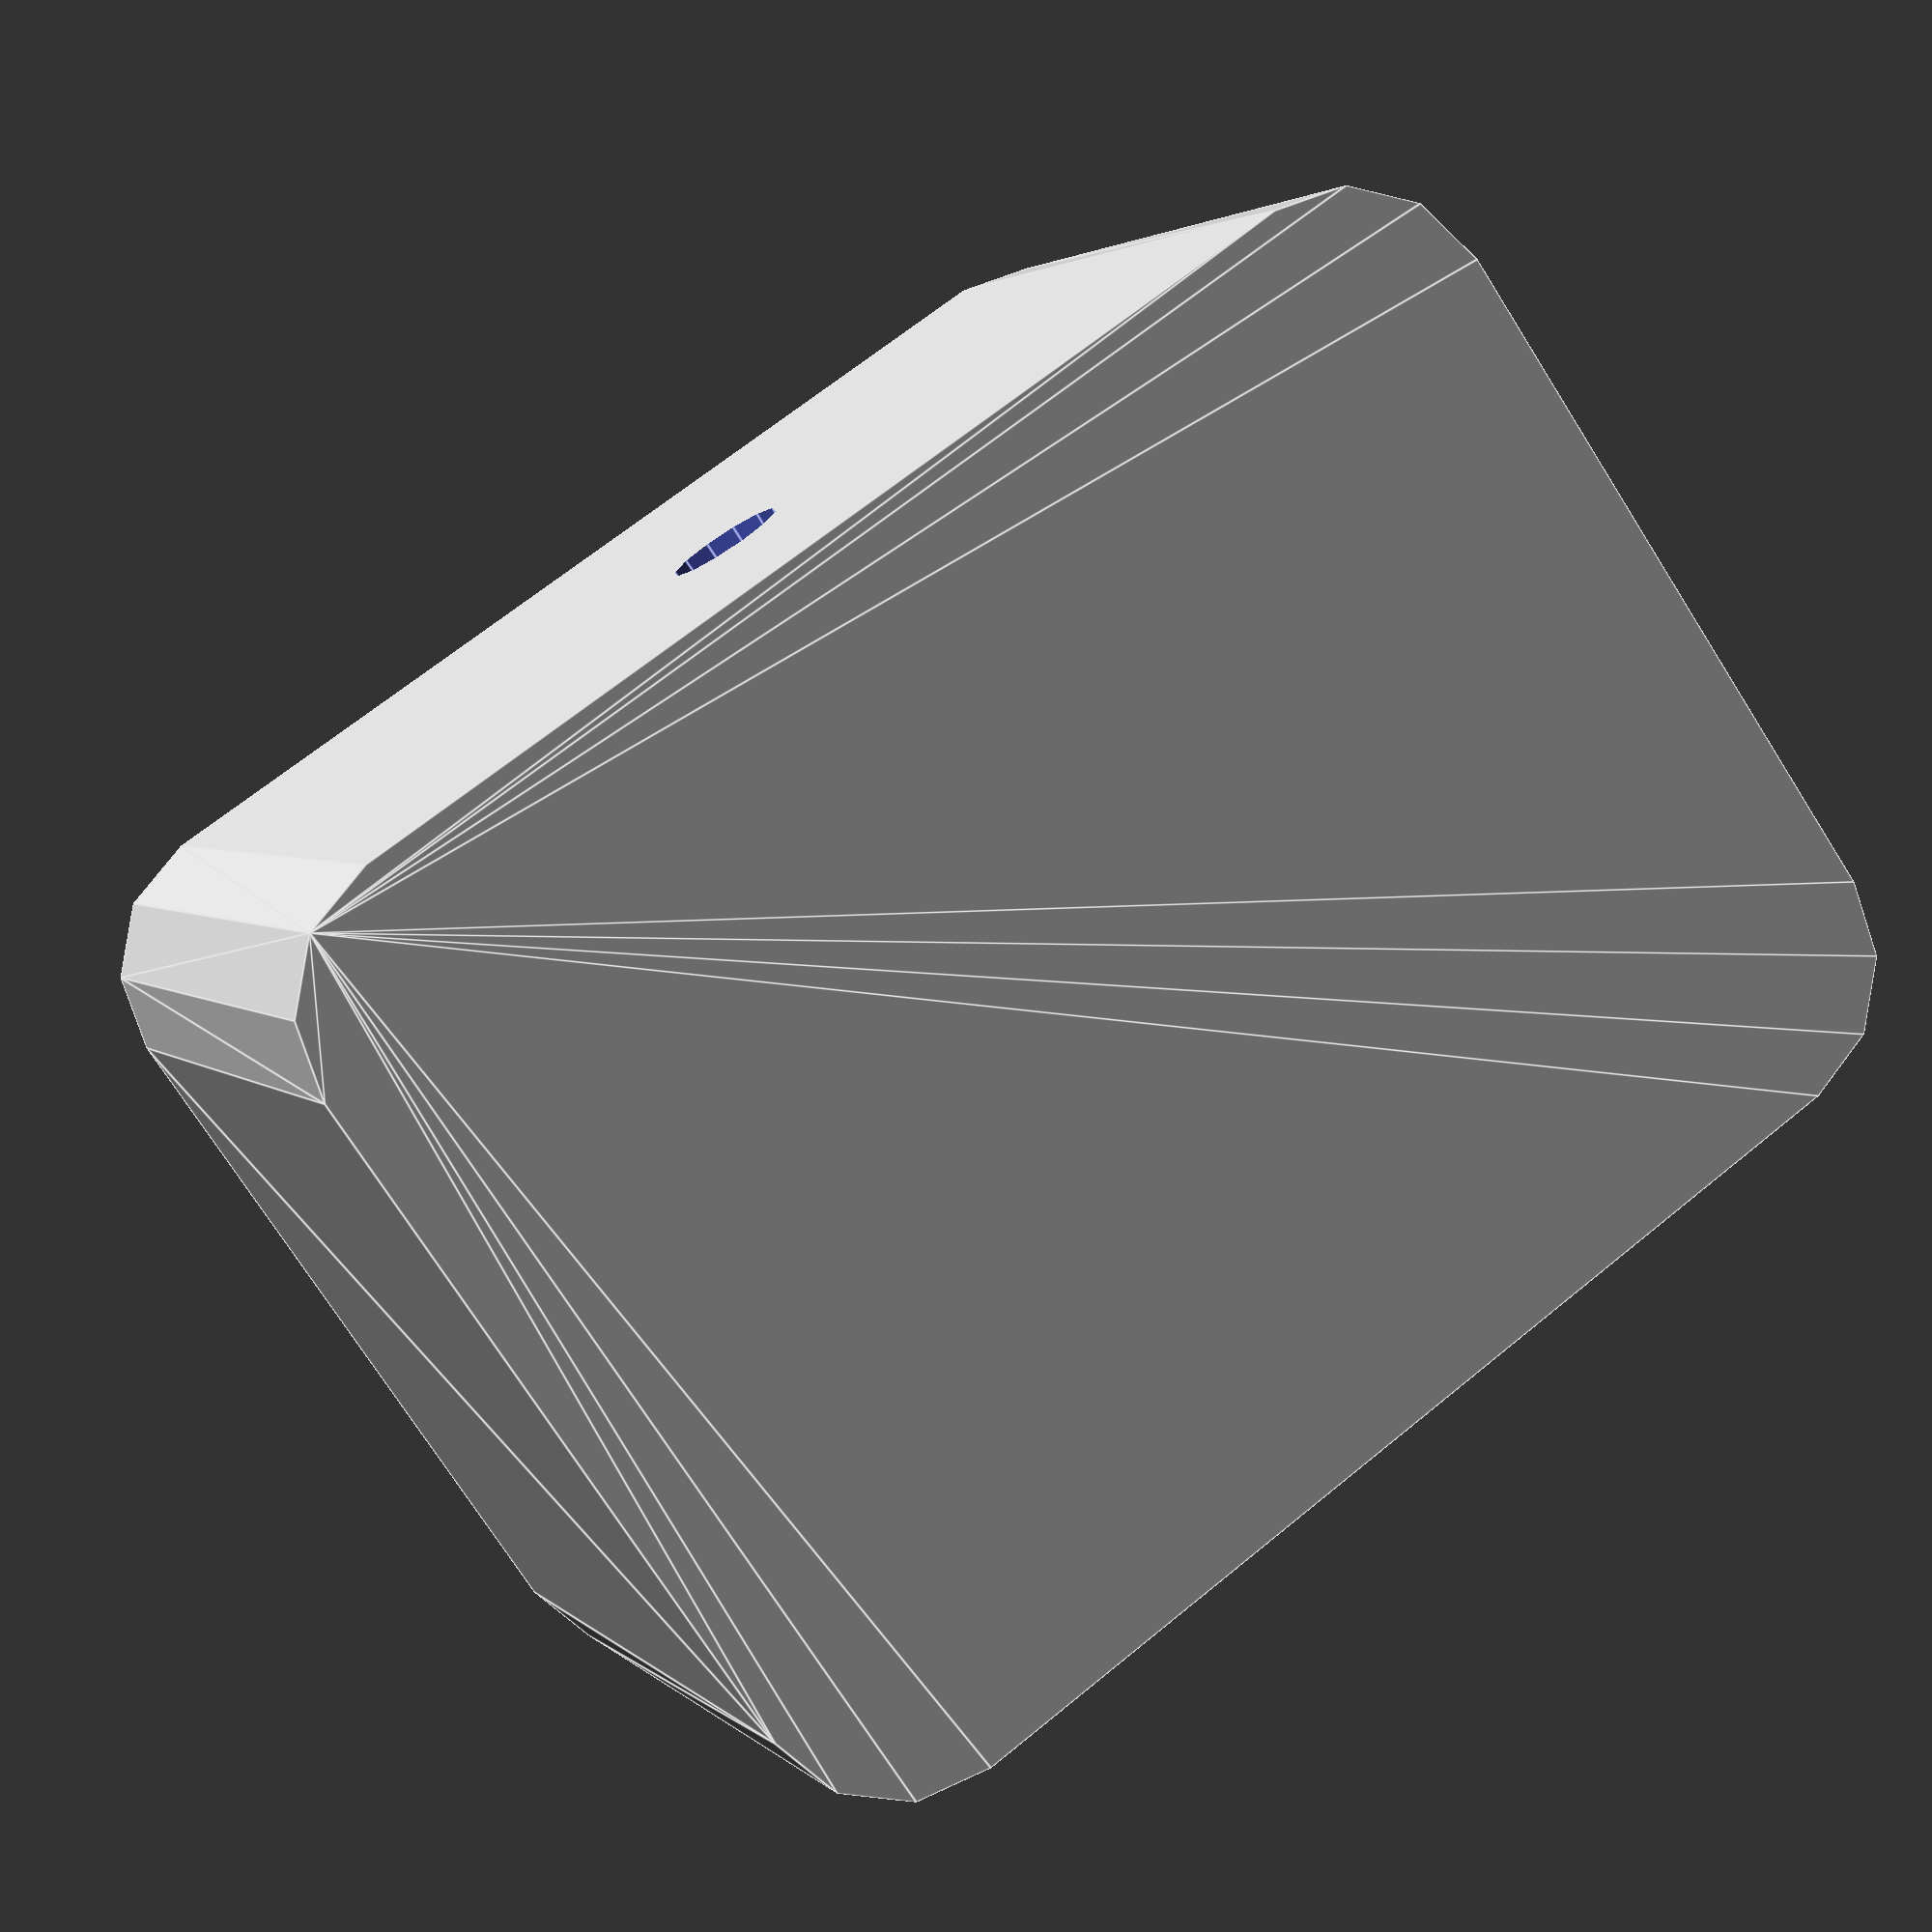
<openscad>
/*
 * Leveling feet for a cheap wooden shed
 */

FOOT_X=35;
FOOT_Y=24;
FOOT_Z=30;
FOOT_THICKNESS=11;
//FOOT_THICKNESS=5.5;
//FOOT_THICKNESS=3;
FOOT_BUFFER=2;
WALL_THICKNESS=5;
GAP=4;

$fn=12;

module drain_hole(foot_thickness) {
    /*
    translate([-1.5, FOOT_Y/2, foot_thickness]) {
        cube([3, FOOT_Y, 3], center=false);
    }
    */
    translate([0, WALL_THICKNESS/2, foot_thickness]) {
        rotate([-90,0,0]) {
            cylinder(h=FOOT_Y + FOOT_BUFFER + WALL_THICKNESS, r1=0.5, r2=2, center=true);
        }
    }
}

module wood_foot(foot_thickness) {
    translate([0, 0, foot_thickness]) {
        linear_extrude(height=FOOT_Z) {
            square([FOOT_X+FOOT_BUFFER,FOOT_Y+FOOT_BUFFER], center=true);
        }
    }
}

module face() {
    minkowski() {
        square([FOOT_X,FOOT_Y], center=true);
        circle(d=WALL_THICKNESS*2);
    }
}

module foot() {
    difference() {
        hull() {
            linear_extrude(height=FOOT_Z-2) face();
            linear_extrude(height=FOOT_Z) square([FOOT_X+4, FOOT_Y+4], center=true);
        }
        // Subtrtact out the space where the wood foot goes
        wood_foot(FOOT_THICKNESS);
        drain_hole(FOOT_THICKNESS);
    }
}


foot();

</openscad>
<views>
elev=357.4 azim=34.8 roll=159.9 proj=p view=edges
</views>
